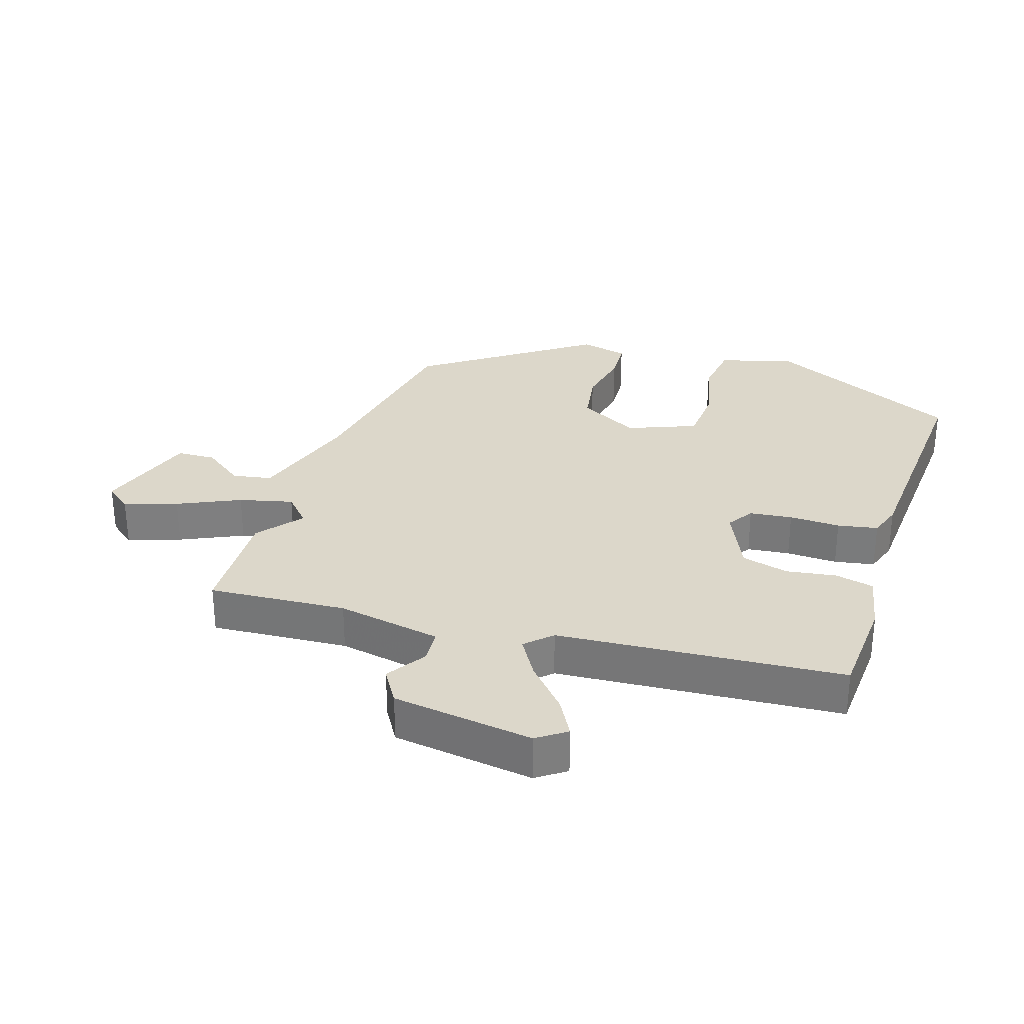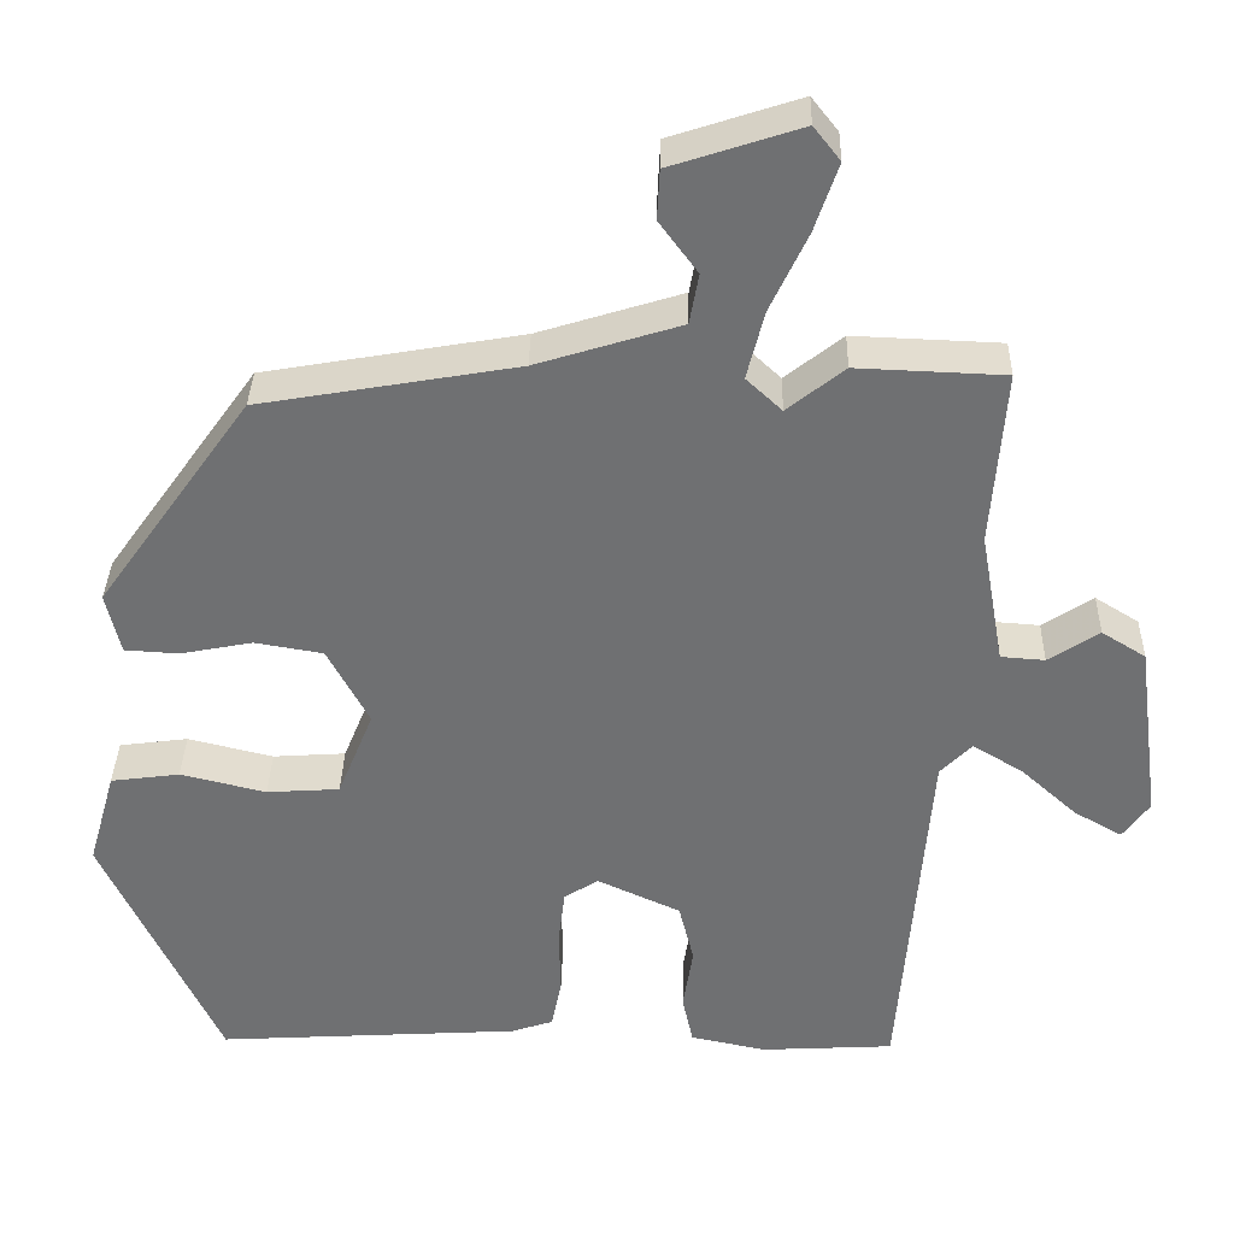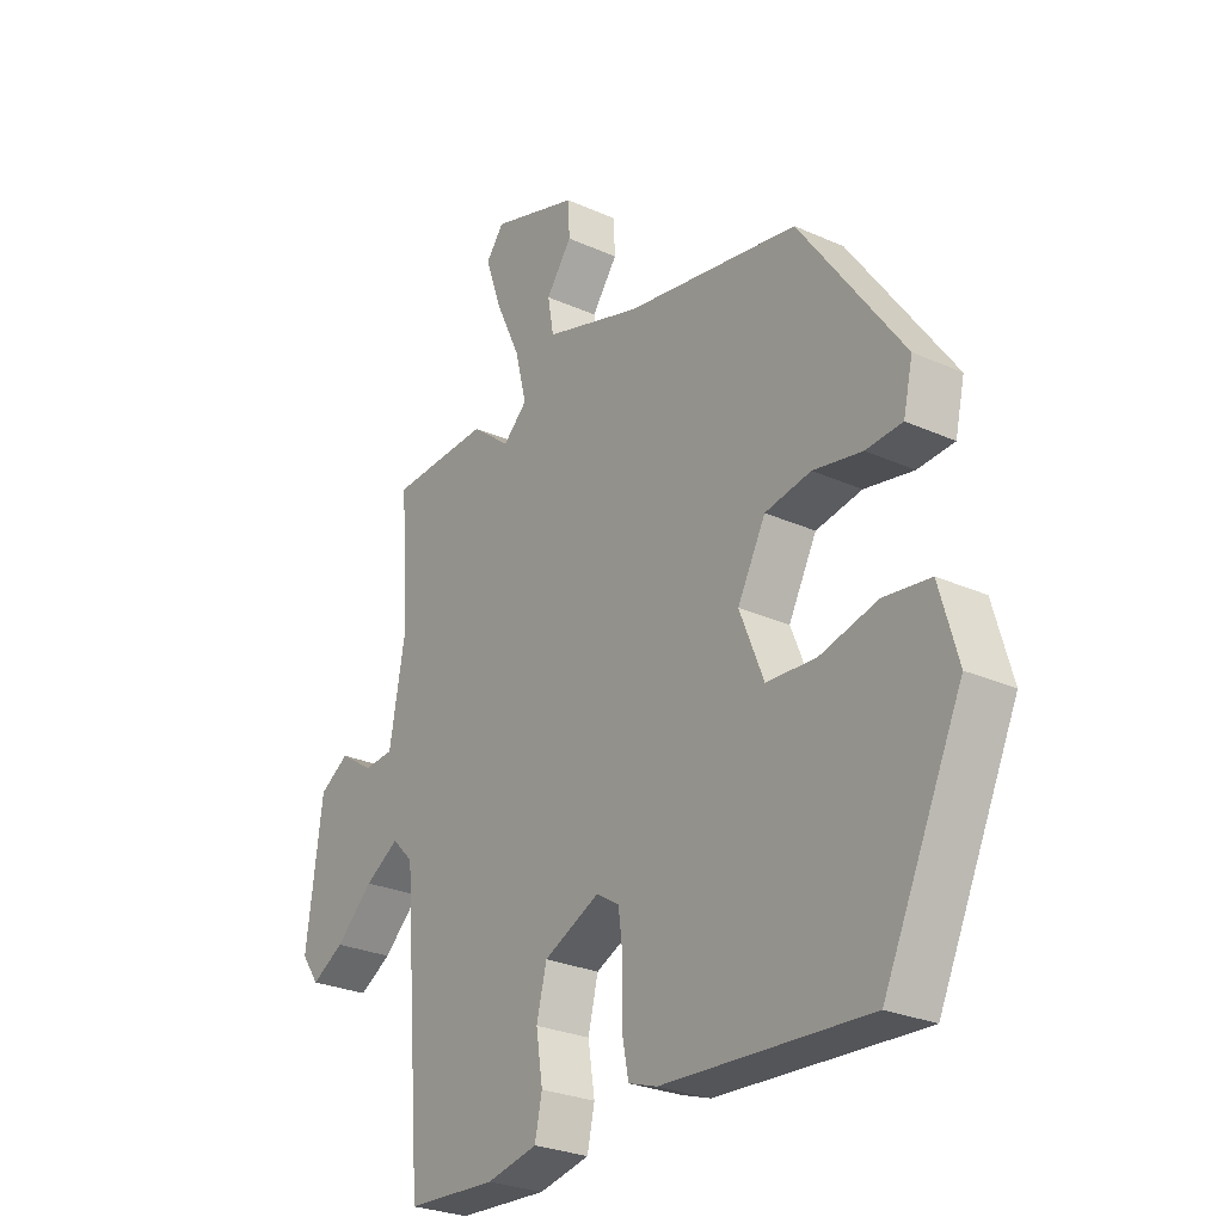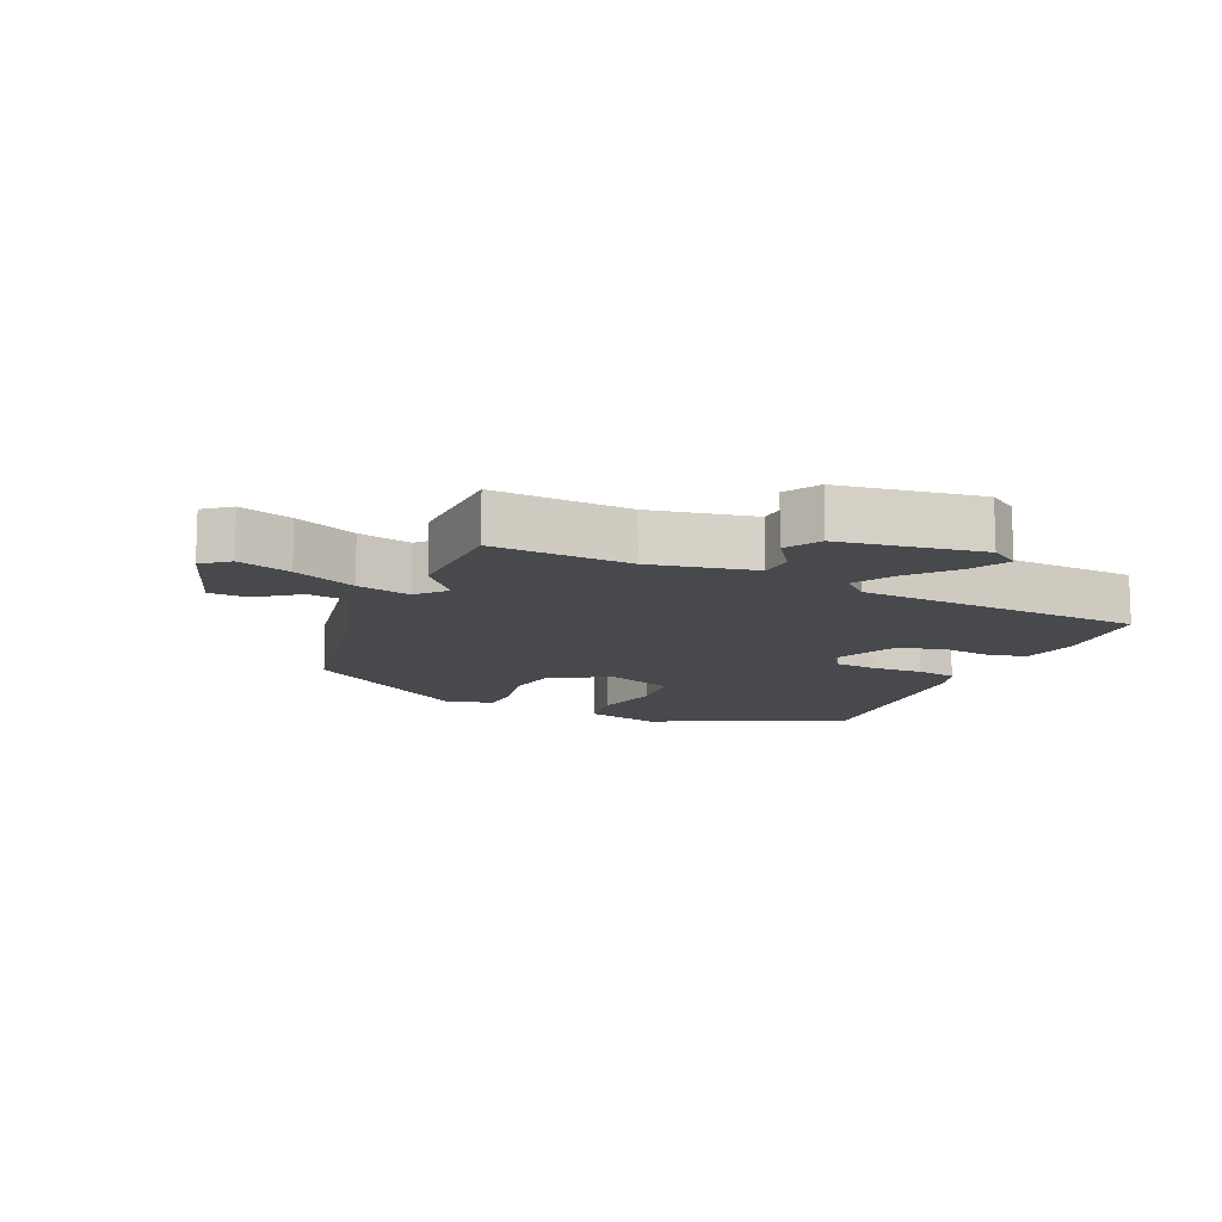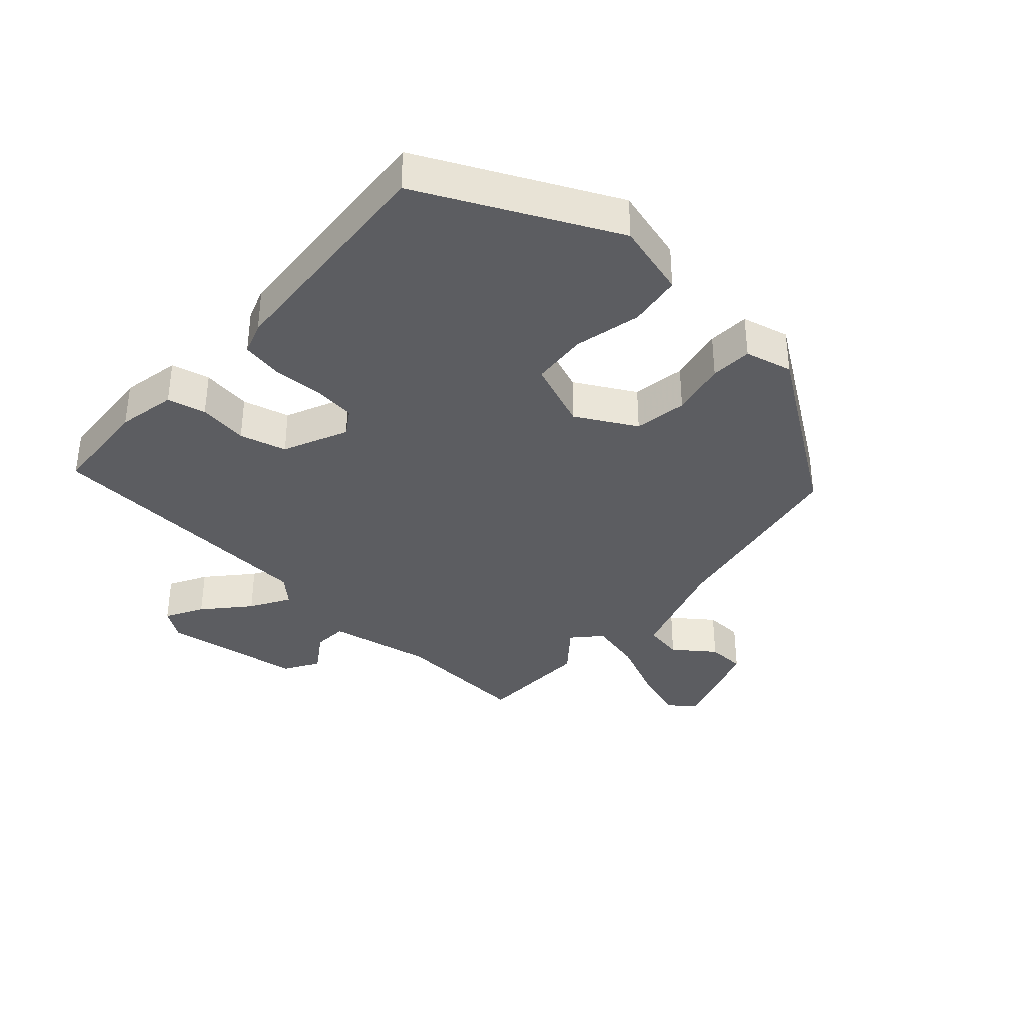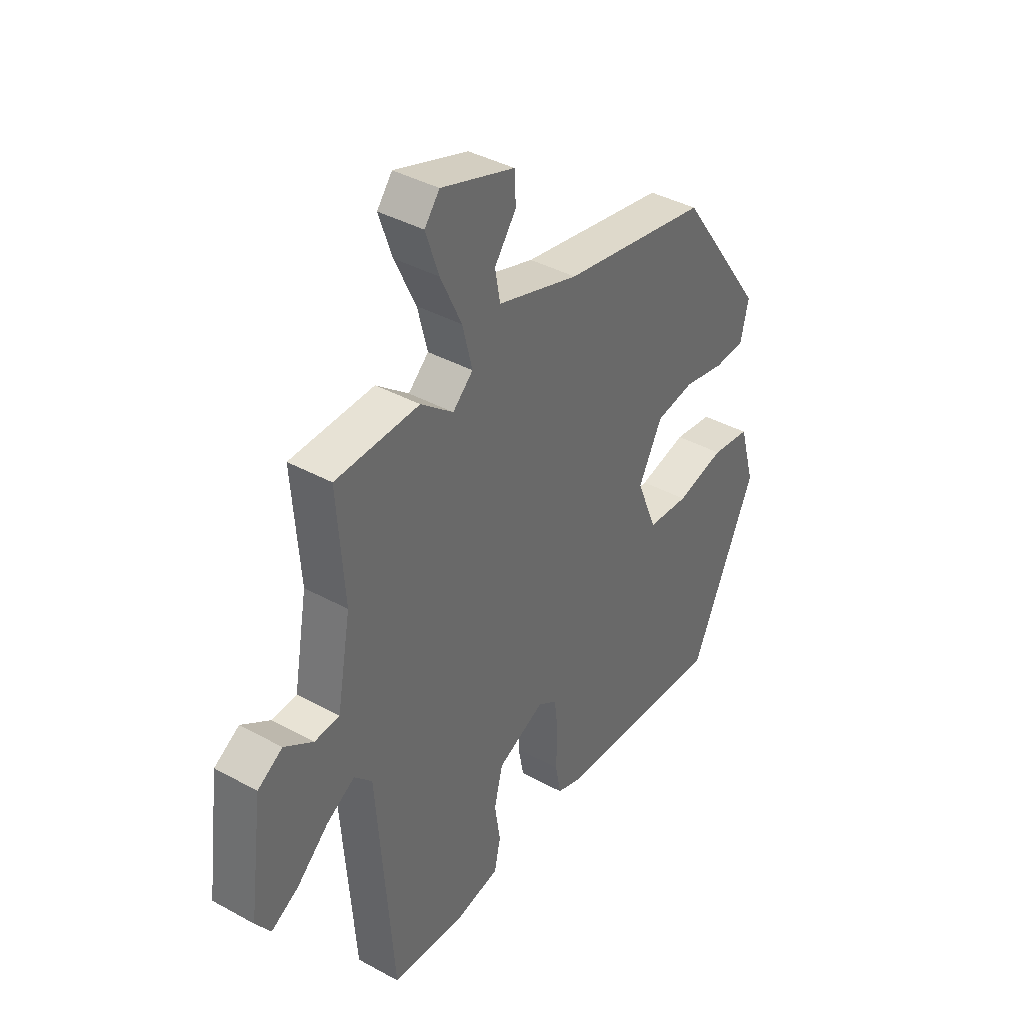
<metadata>
{"format":"obj","ext":"obj","renderer":"f3d","projection":"perspective","resolution":1024,"background":"white","views":[{"elev":30.6,"azim":108.2,"up":"+Y"},{"elev":35.0,"azim":1.3,"up":"+Z"},{"elev":-27.0,"azim":-124.9,"up":"+Z"},{"elev":-12.3,"azim":67.2,"up":"+Y"},{"elev":-36.3,"azim":-131.4,"up":"+Y"},{"elev":39.2,"azim":124.5,"up":"+Z"}]}
</metadata>
<code>
v 0.444 0.07 -0.487
v 0.284 0.07 -0.496
v 0.193 0.07 -0.477
v 0.18 0.07 -0.417
v 0.192 0.07 -0.34
v 0.174 0.07 -0.267
v 0.074 0.07 -0.221
v 0.033 0.07 -0.247
v 0.025 0.07 -0.313
v 0.027 0.07 -0.392
v 0.015 0.07 -0.454
v -0.036 0.07 -0.471
v -0.402 0.07 -0.493
v -0.542 0.07 -0.192
v -0.509 0.07 -0.076
v -0.426 0.07 -0.065
v -0.323 0.07 -0.09
v -0.235 0.07 -0.084
v -0.192 0.07 0.022
v -0.242 0.07 0.116
v -0.324 0.07 0.13
v -0.411 0.07 0.113
v -0.476 0.07 0.117
v -0.493 0.07 0.191
v -0.309 0.07 0.45
v 0.001 0.07 0.504
v 0.174 0.07 0.558
v 0.185 0.07 0.619
v 0.139 0.07 0.682
v 0.142 0.07 0.742
v 0.298 0.07 0.793
v 0.33 0.07 0.752
v 0.302 0.07 0.67
v 0.257 0.07 0.574
v 0.236 0.07 0.491
v 0.279 0.07 0.451
v 0.348 0.07 0.506
v 0.526 0.07 0.499
v 0.51 0.07 0.286
v 0.539 0.07 0.124
v 0.592 0.07 0.12
v 0.653 0.07 0.16
v 0.706 0.07 0.127
v 0.735 0.07 -0.092
v 0.703 0.07 -0.137
v 0.645 0.07 -0.104
v 0.578 0.07 -0.043
v 0.517 0.07 -0.006
v 0.479 0.07 -0.045
v 0.444 0 -0.487
v 0.284 0 -0.496
v 0.193 0 -0.477
v 0.18 0 -0.417
v 0.192 0 -0.34
v 0.174 0 -0.267
v 0.074 0 -0.221
v 0.033 0 -0.247
v 0.025 0 -0.313
v 0.027 0 -0.392
v 0.015 0 -0.454
v -0.036 0 -0.471
v -0.402 0 -0.493
v -0.542 0 -0.192
v -0.509 0 -0.076
v -0.426 0 -0.065
v -0.323 0 -0.09
v -0.235 0 -0.084
v -0.192 0 0.022
v -0.242 0 0.116
v -0.324 0 0.13
v -0.411 0 0.113
v -0.476 0 0.117
v -0.493 0 0.191
v -0.309 0 0.45
v 0.001 0 0.504
v 0.174 0 0.558
v 0.185 0 0.619
v 0.139 0 0.682
v 0.142 0 0.742
v 0.298 0 0.793
v 0.33 0 0.752
v 0.302 0 0.67
v 0.257 0 0.574
v 0.236 0 0.491
v 0.279 0 0.451
v 0.348 0 0.506
v 0.526 0 0.499
v 0.51 0 0.286
v 0.539 0 0.124
v 0.592 0 0.12
v 0.653 0 0.16
v 0.706 0 0.127
v 0.735 0 -0.092
v 0.703 0 -0.137
v 0.645 0 -0.104
v 0.578 0 -0.043
v 0.517 0 -0.006
v 0.479 0 -0.045
f 45 46 47
f 44 45 47
f 43 44 47
f 42 43 47
f 41 42 47
f 40 41 47 48
f 39 40 48 49
f 38 39 49
f 37 38 49
f 36 37 49
f 32 33 34
f 31 32 34
f 30 31 34
f 29 30 34
f 28 29 34
f 27 28 34 35
f 26 27 35
f 26 35 36
f 25 26 36
f 24 25 36
f 23 24 36
f 22 23 36
f 21 22 36
f 15 16 17
f 14 15 17
f 13 14 17
f 12 13 17
f 11 12 17
f 10 11 17
f 9 10 17
f 8 9 17 18
f 7 8 18 19
f 3 4 5
f 2 3 5
f 1 2 5
f 49 1 5
f 49 5 6
f 7 19 20
f 6 7 20
f 49 6 20
f 36 49 20
f 20 21 36
f 96 95 94
f 96 94 93
f 96 93 92
f 96 92 91
f 96 91 90
f 97 96 90 89
f 98 97 89 88
f 98 88 87
f 98 87 86
f 98 86 85
f 83 82 81
f 83 81 80
f 83 80 79
f 83 79 78
f 83 78 77
f 84 83 77 76
f 84 76 75
f 85 84 75
f 85 75 74
f 85 74 73
f 85 73 72
f 85 72 71
f 85 71 70
f 66 65 64
f 66 64 63
f 66 63 62
f 66 62 61
f 66 61 60
f 66 60 59
f 66 59 58
f 67 66 58 57
f 68 67 57 56
f 54 53 52
f 54 52 51
f 54 51 50
f 54 50 98
f 55 54 98
f 69 68 56
f 69 56 55
f 69 55 98
f 69 98 85
f 85 70 69
f 1 50 51 2
f 2 51 52 3
f 3 52 53 4
f 4 53 54 5
f 5 54 55 6
f 6 55 56 7
f 7 56 57 8
f 8 57 58 9
f 9 58 59 10
f 10 59 60 11
f 11 60 61 12
f 12 61 62 13
f 13 62 63 14
f 14 63 64 15
f 15 64 65 16
f 16 65 66 17
f 17 66 67 18
f 18 67 68 19
f 19 68 69 20
f 20 69 70 21
f 21 70 71 22
f 22 71 72 23
f 23 72 73 24
f 24 73 74 25
f 25 74 75 26
f 26 75 76 27
f 27 76 77 28
f 28 77 78 29
f 29 78 79 30
f 30 79 80 31
f 31 80 81 32
f 32 81 82 33
f 33 82 83 34
f 34 83 84 35
f 35 84 85 36
f 36 85 86 37
f 37 86 87 38
f 38 87 88 39
f 39 88 89 40
f 40 89 90 41
f 41 90 91 42
f 42 91 92 43
f 43 92 93 44
f 44 93 94 45
f 45 94 95 46
f 46 95 96 47
f 47 96 97 48
f 48 97 98 49
f 49 98 50 1

</code>
